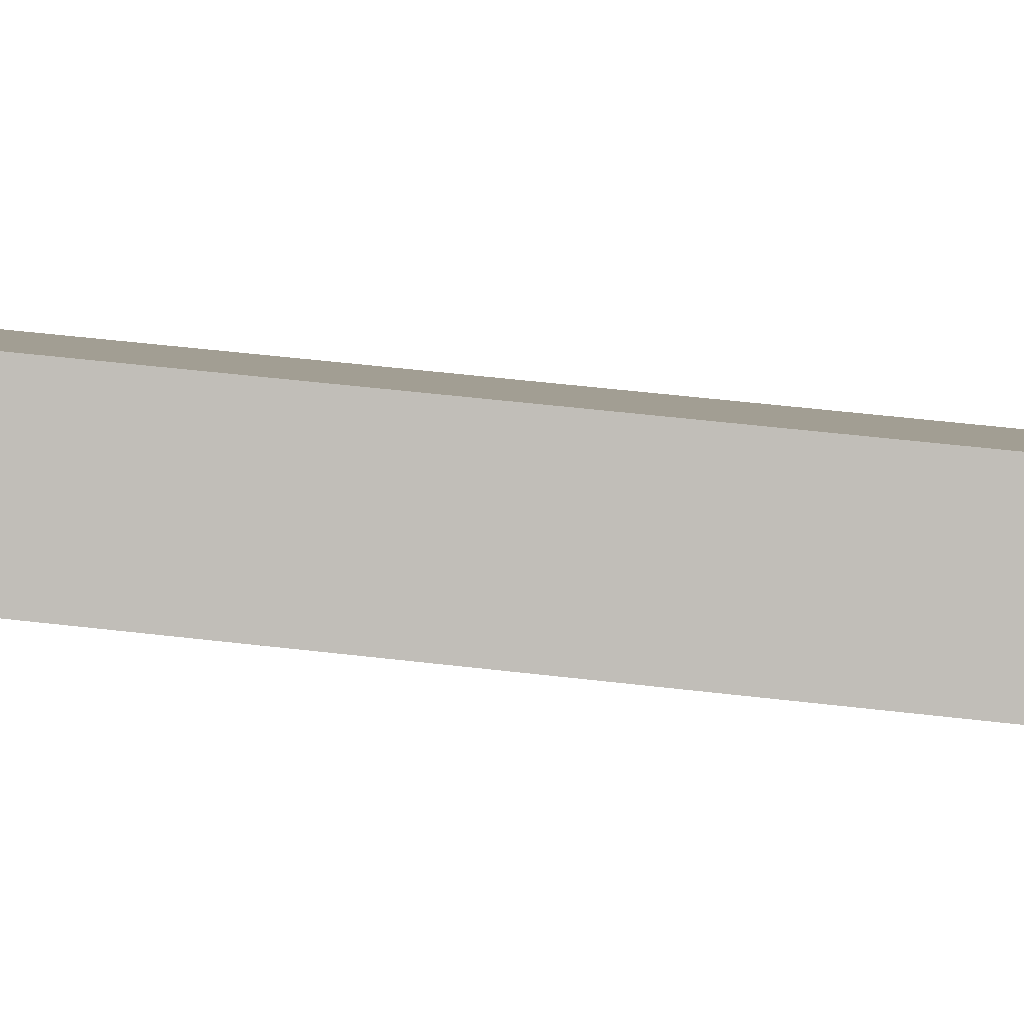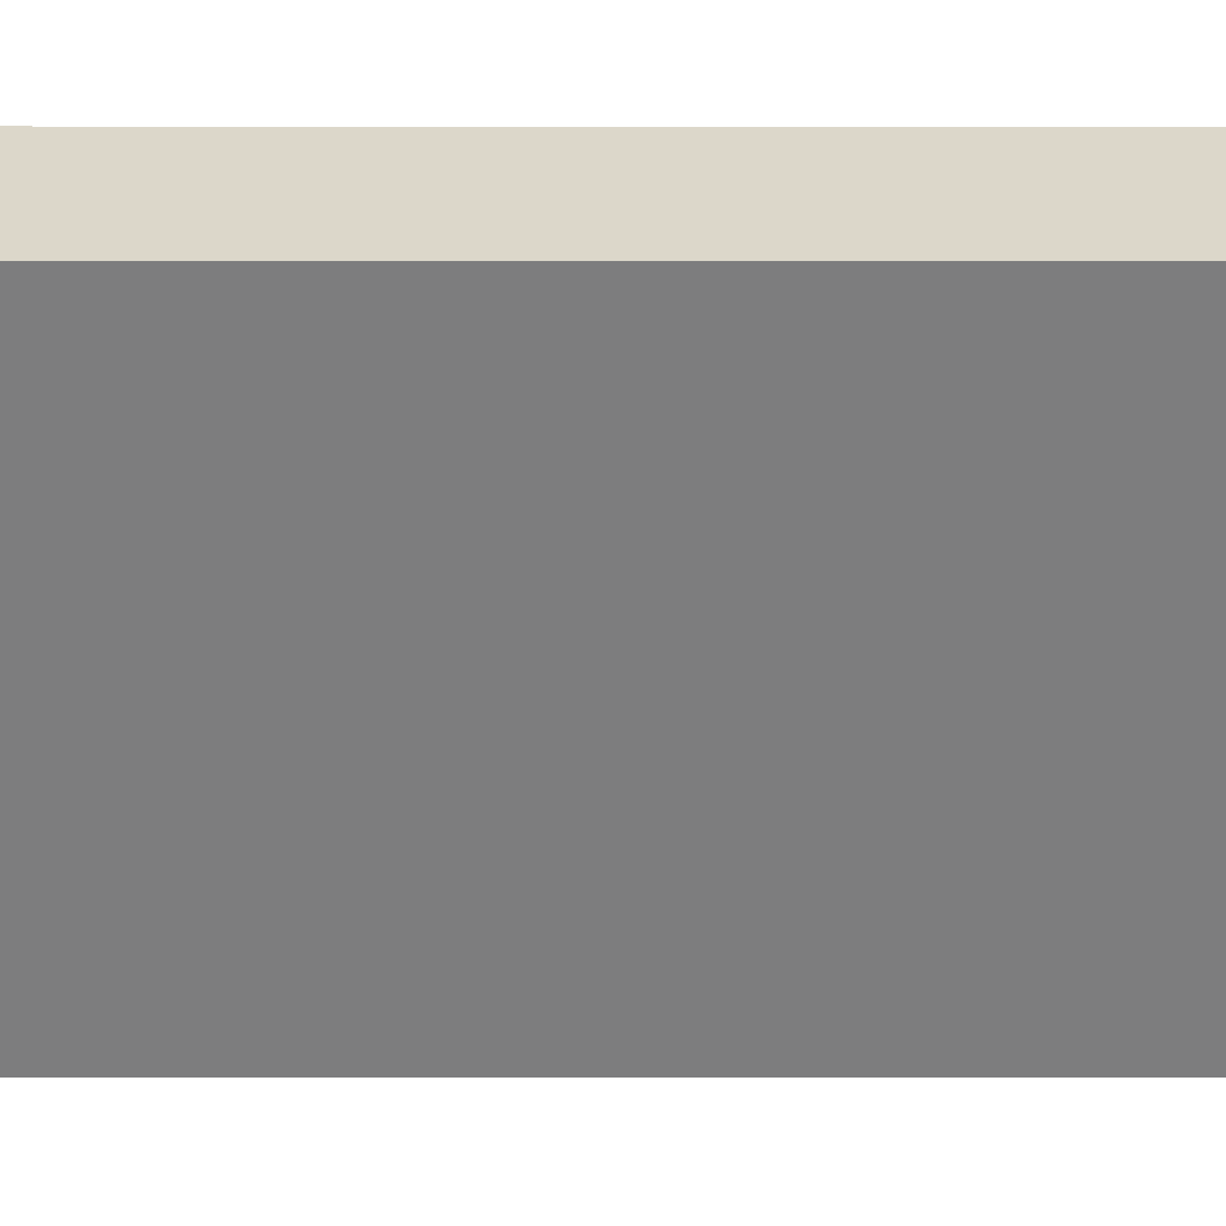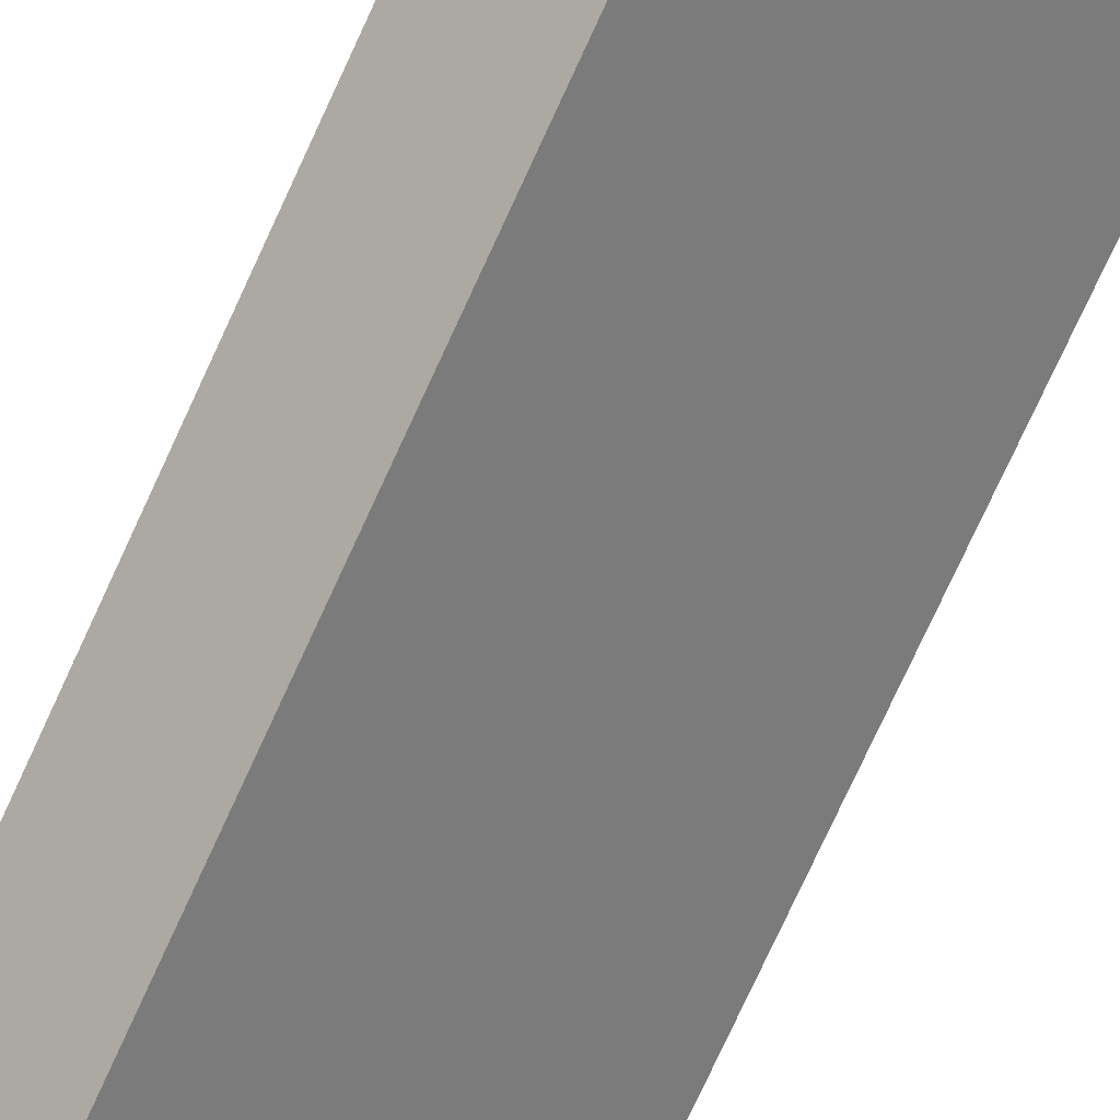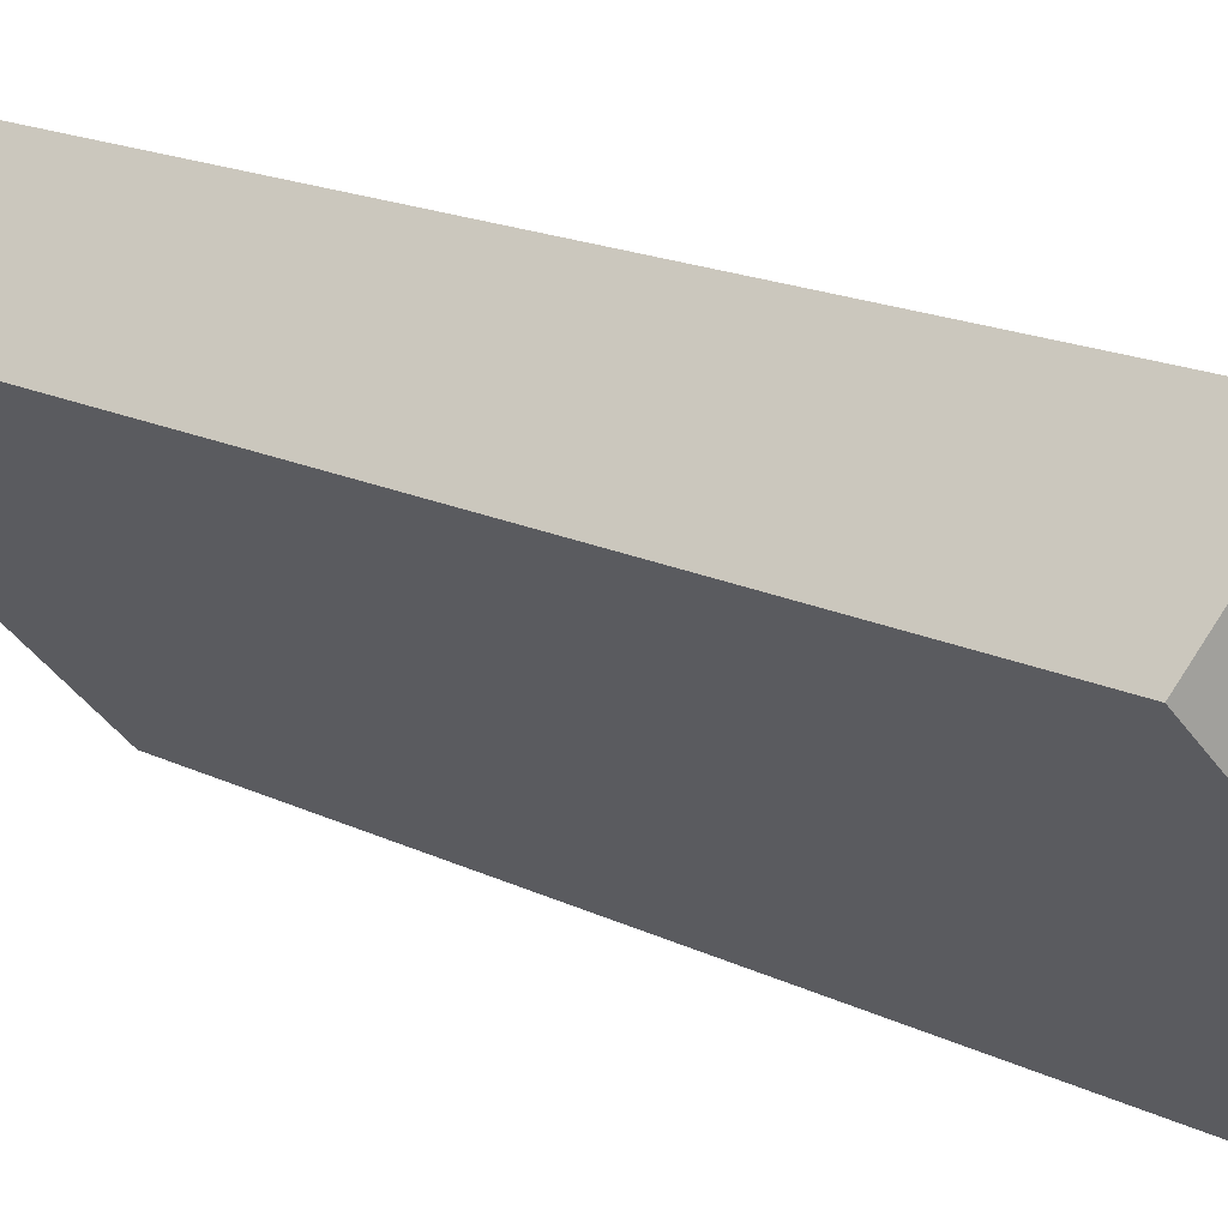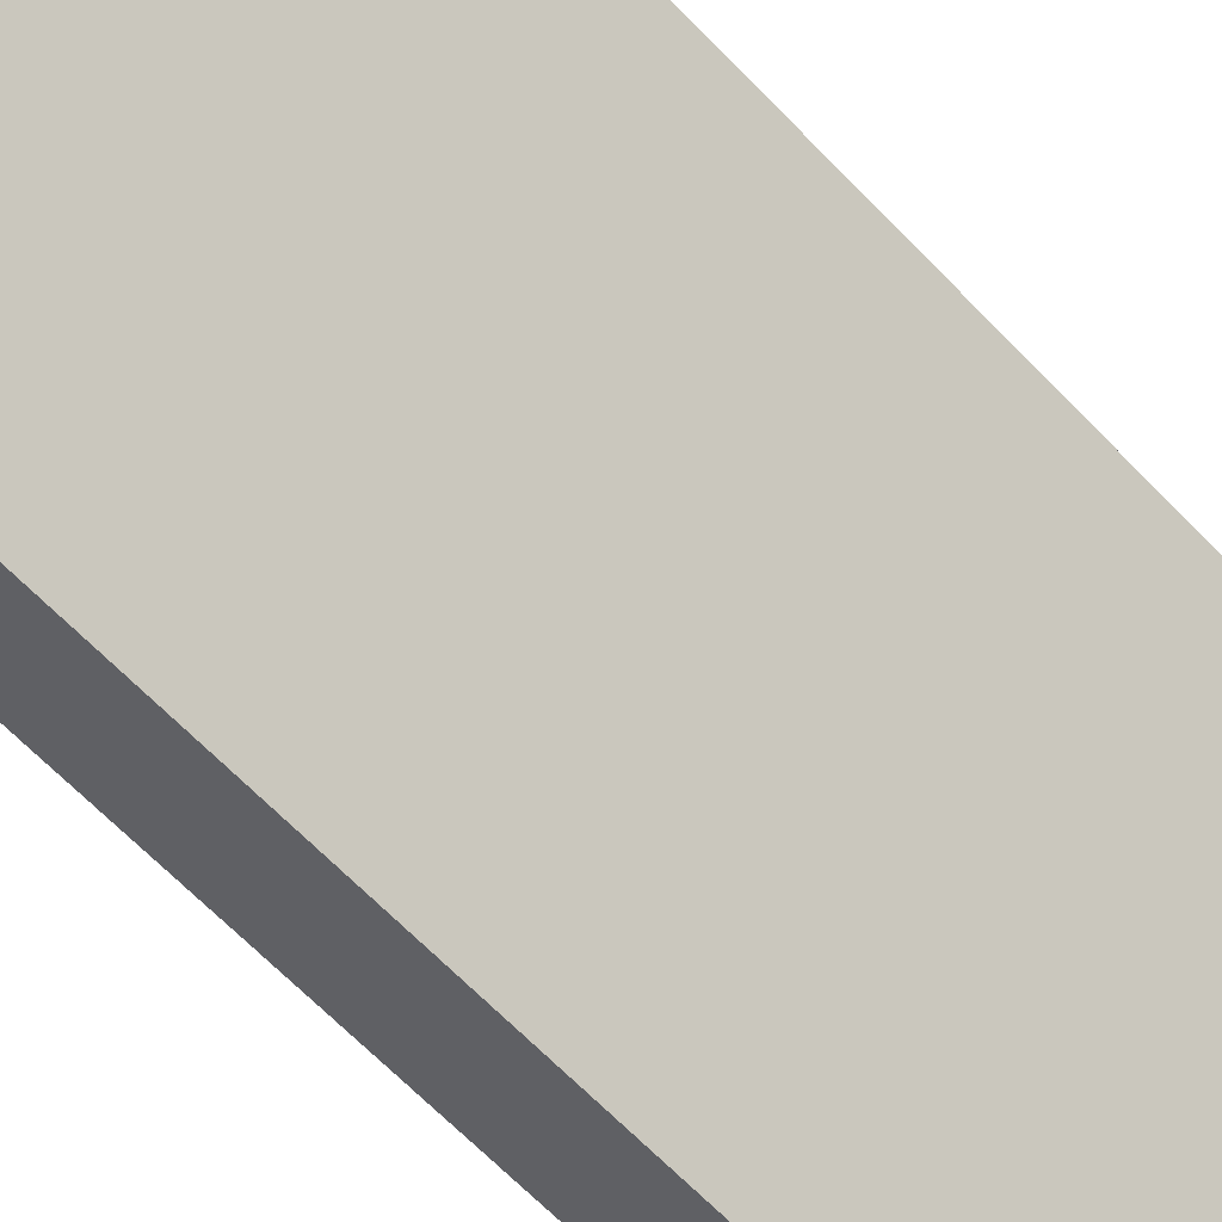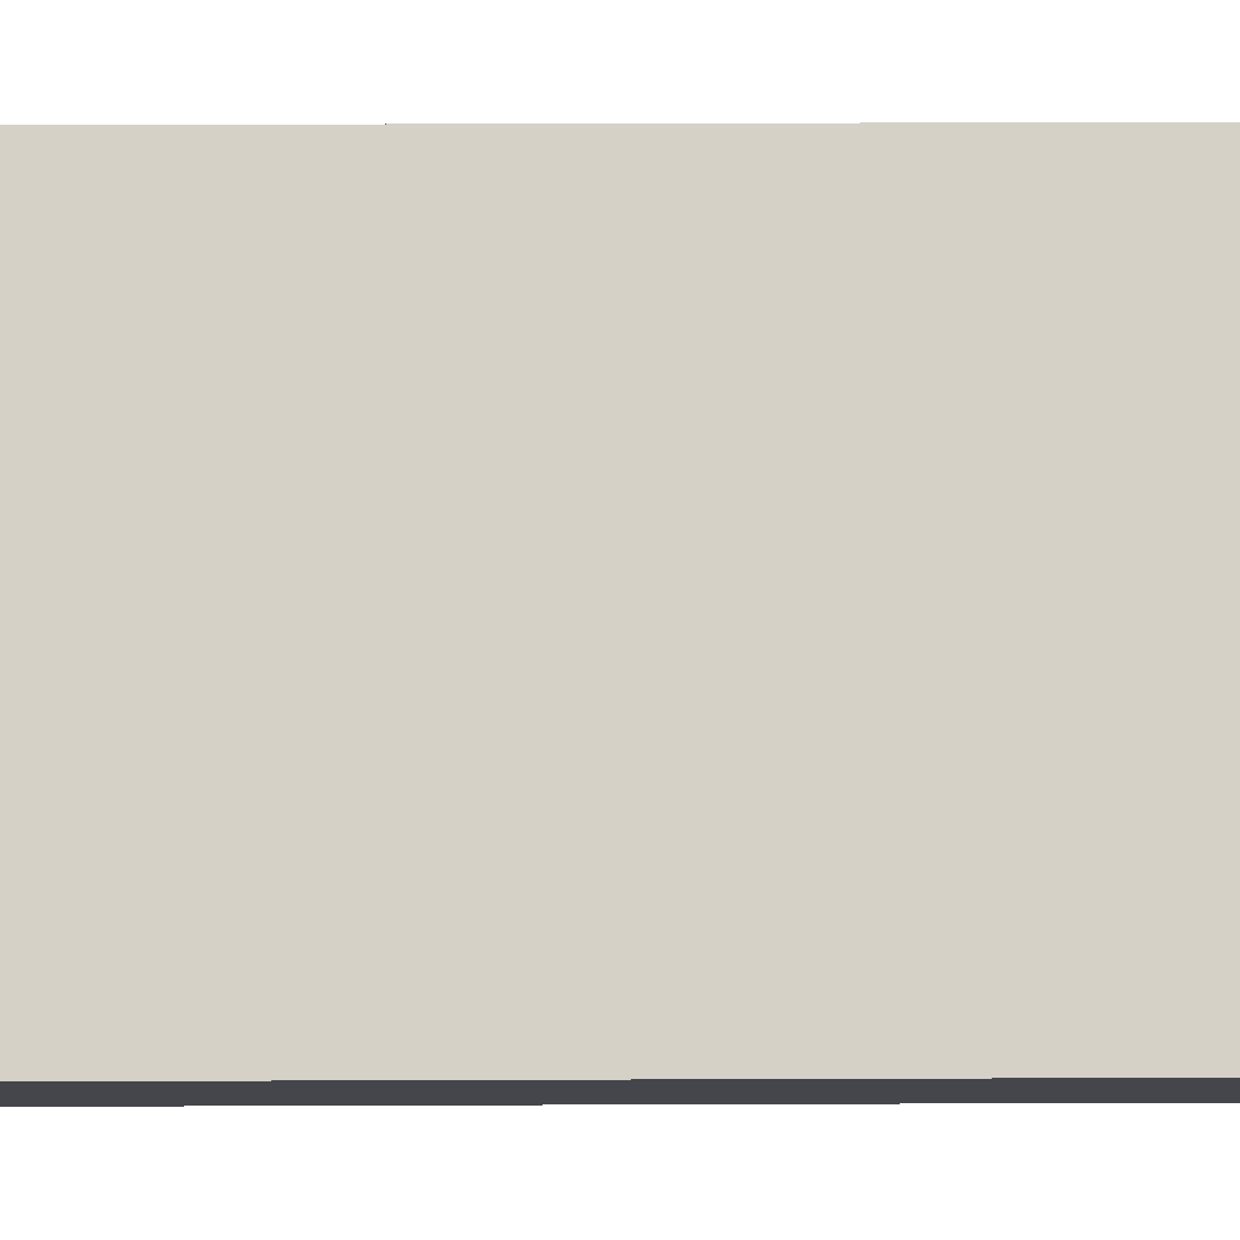
<metadata>
{"format":"obj","ext":"obj","renderer":"f3d","projection":"perspective","resolution":1024,"background":"white","views":[{"elev":48.1,"azim":97.7,"up":"+Z"},{"elev":-14.1,"azim":89.9,"up":"+Z"},{"elev":-79.8,"azim":-25.0,"up":"+Z"},{"elev":14.5,"azim":139.2,"up":"+Z"},{"elev":-65.0,"azim":43.7,"up":"+Z"},{"elev":34.6,"azim":-90.3,"up":"+Z"}]}
</metadata>
<code>
v  2.255 7.851 2.261
v  0.711 7.851 -0.703
v  0 7.851 4.807e-16
v  2.966 7.851 1.558
v  0 0 0
v  2.255 -1.384e-16 2.261
v  2.966 -9.54e-17 1.558
v  0.711 4.305e-17 -0.703
g defaultobject
f 1 2 3
f 2 1 4
f 5 1 3
f 1 5 6
f 6 4 1
f 4 6 7
f 7 2 4
f 2 7 8
f 8 3 2
f 3 8 5
f 8 6 5
f 6 8 7

</code>
